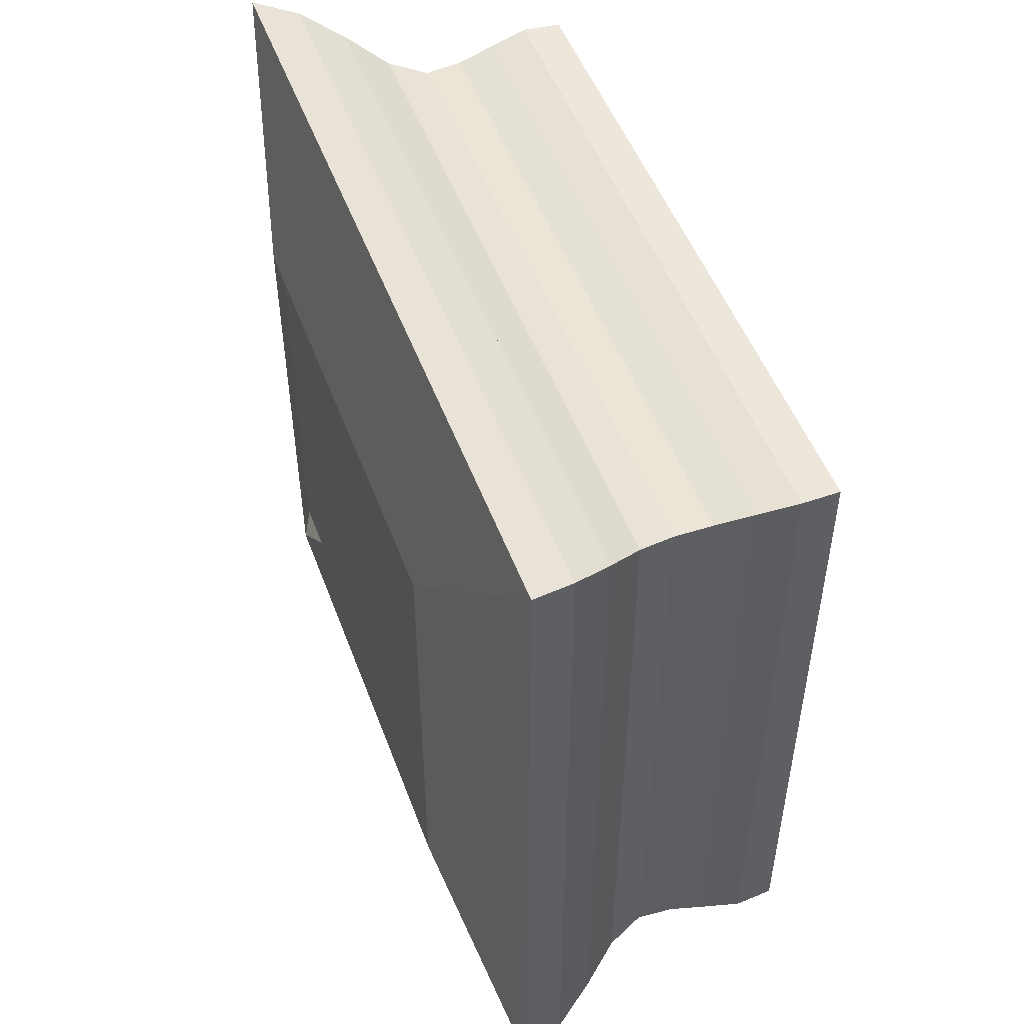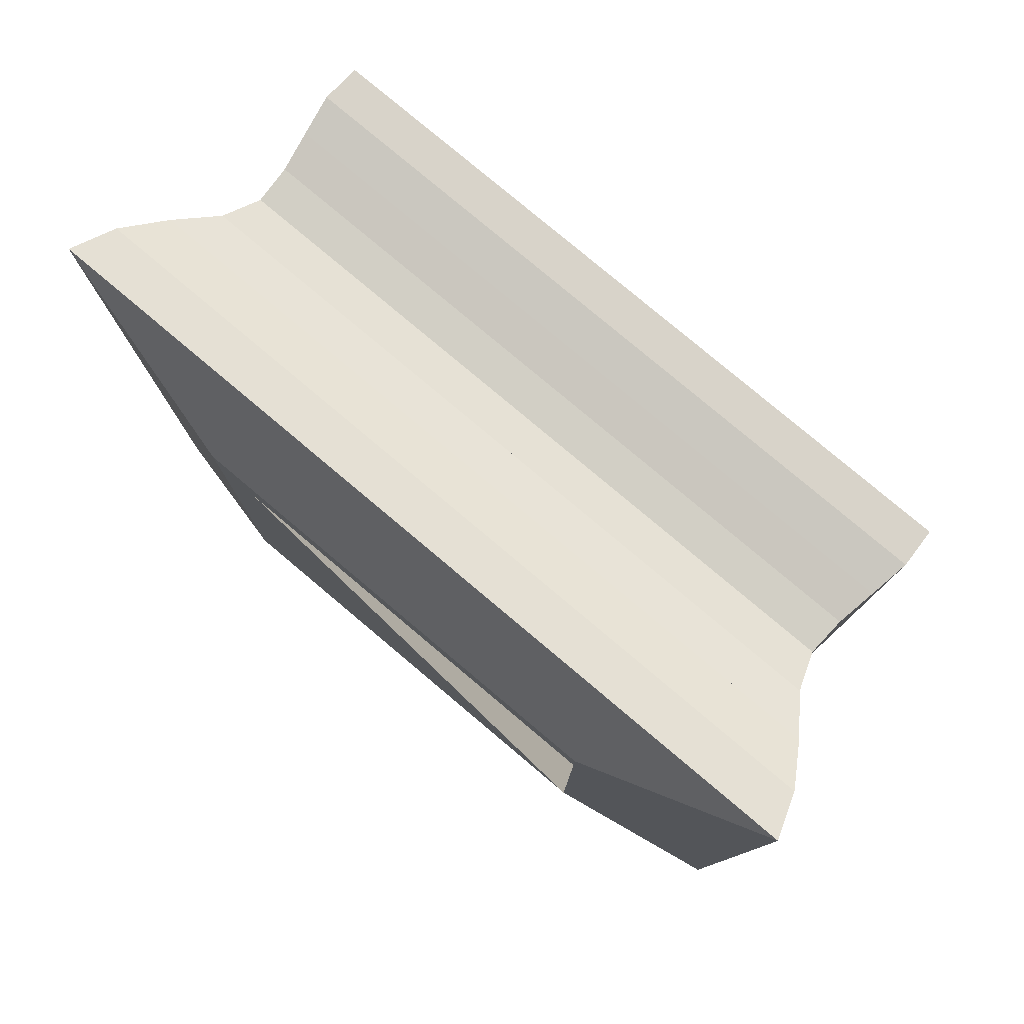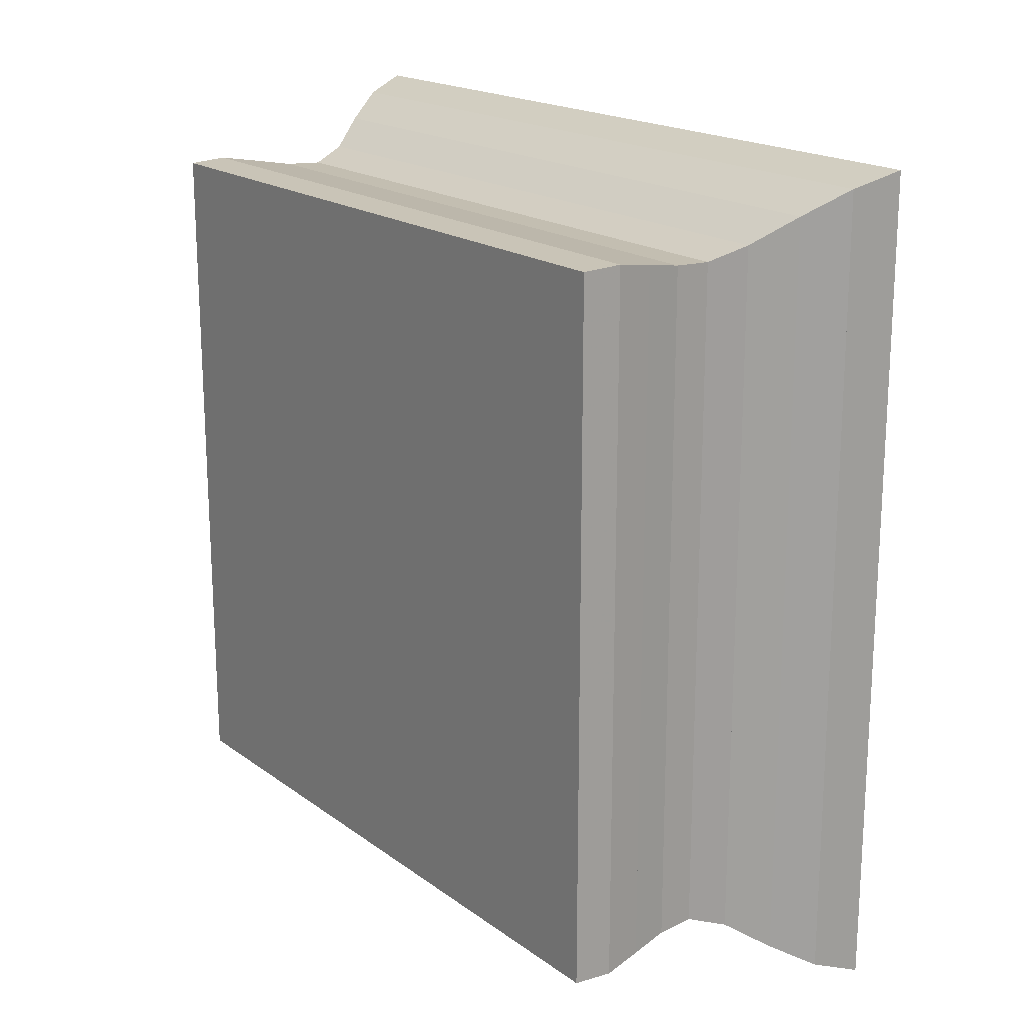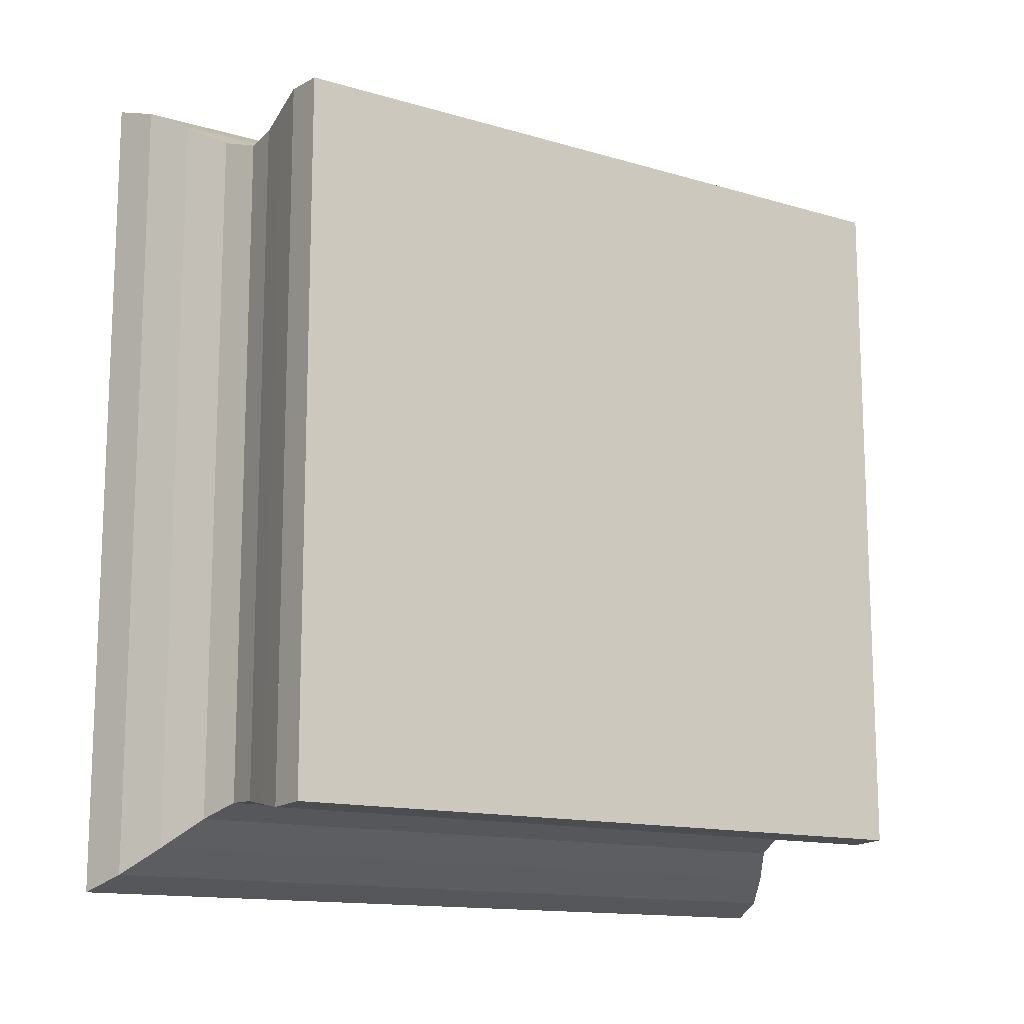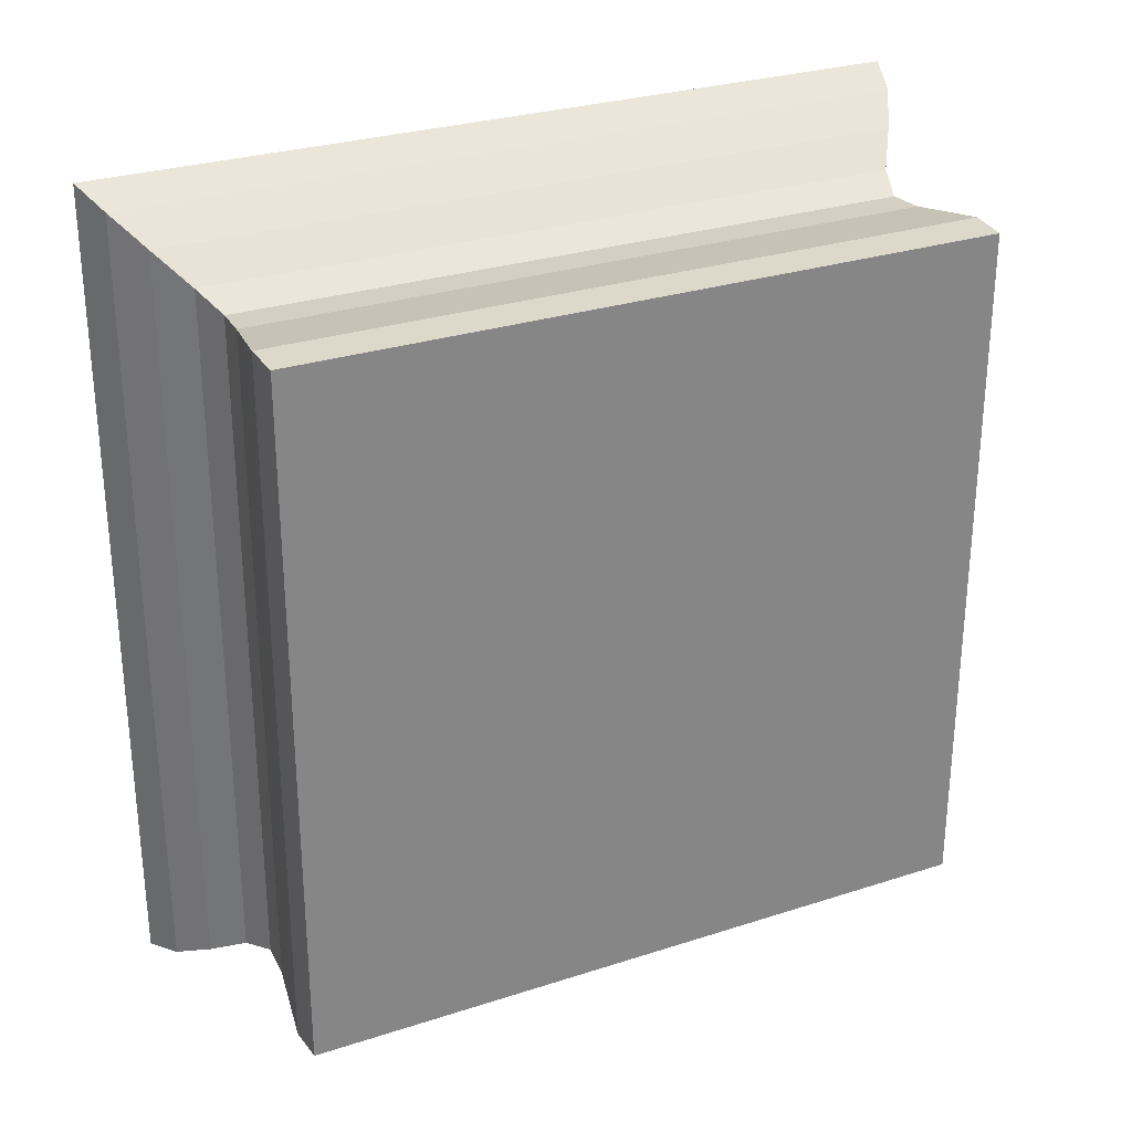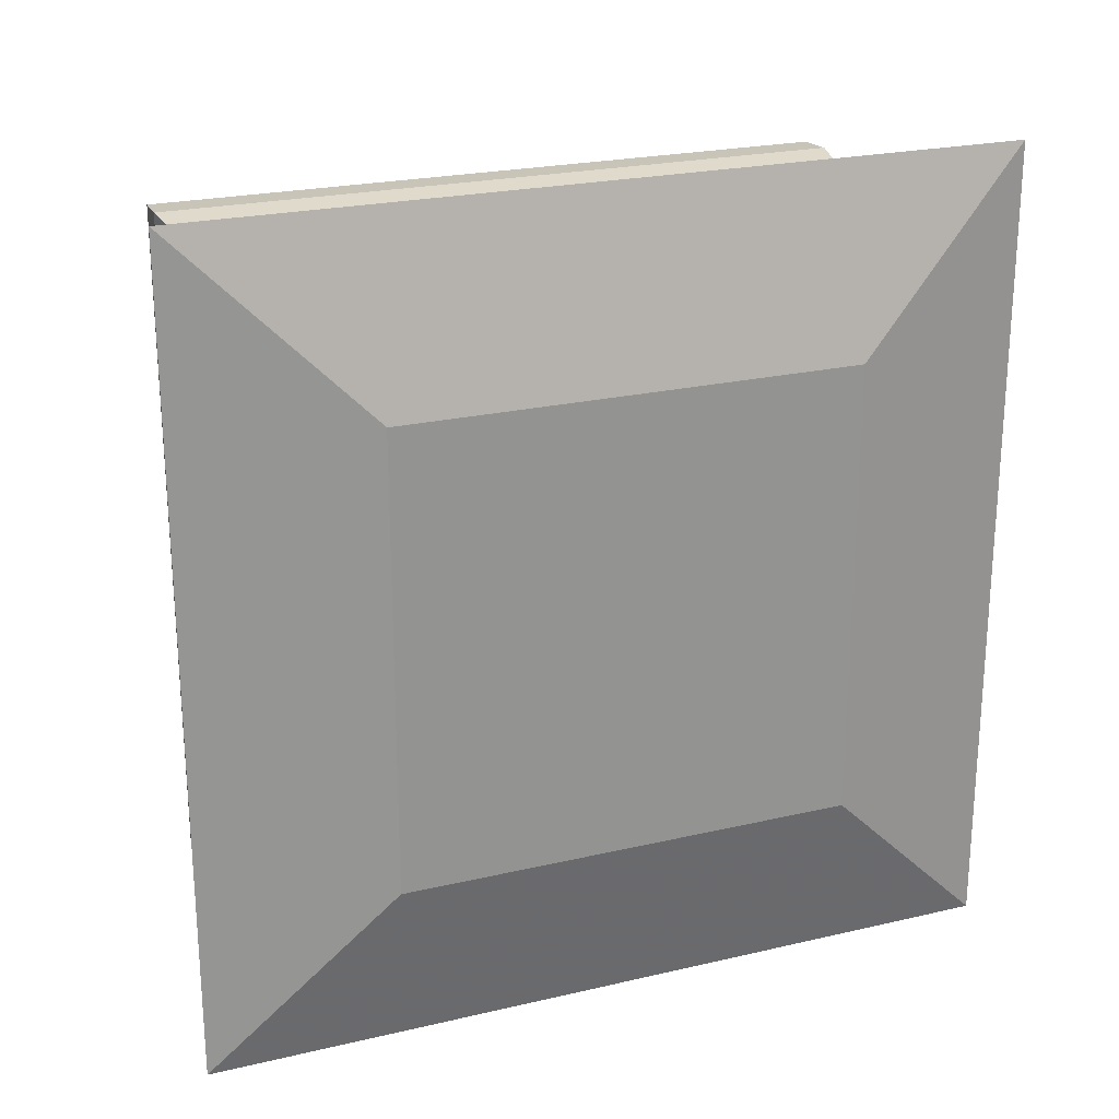
<metadata>
{"format":"obj","ext":"obj","renderer":"f3d","projection":"perspective","resolution":1024,"background":"white","views":[{"elev":50.4,"azim":-20.1,"up":"+Z"},{"elev":79.0,"azim":-49.9,"up":"+Y"},{"elev":18.6,"azim":143.5,"up":"+Z"},{"elev":-13.7,"azim":56.5,"up":"+Y"},{"elev":28.6,"azim":64.1,"up":"+Y"},{"elev":23.1,"azim":-111.7,"up":"+Z"}]}
</metadata>
<code>
v 0 -1 -1
v 0 -1 1
v 0 1 1
v 0 1 -1
v 0.1994 -1.795 -1.795
v 0.1994 -1.795 1.795
v 0.1994 1.795 1.795
v 0.1994 1.795 -1.795
v 0.3917 -1.731 -1.731
v 0.3917 -1.731 1.731
v 0.3917 1.731 1.731
v 0.3917 1.731 -1.731
v 0.5724 -1.626 -1.626
v 0.5724 -1.626 1.626
v 0.5724 1.626 1.626
v 0.5724 1.626 -1.626
v 0.7405 -1.513 -1.513
v 0.7405 -1.513 1.513
v 0.7405 1.513 1.513
v 0.7405 1.513 -1.513
v 0.9024 -1.457 -1.457
v 0.9024 -1.457 1.457
v 0.9024 1.457 1.457
v 0.9024 1.457 -1.457
v 1.065 -1.465 -1.465
v 1.065 -1.465 1.465
v 1.065 1.465 1.465
v 1.065 1.465 -1.465
v 1.231 -1.494 -1.494
v 1.231 -1.494 1.494
v 1.231 1.494 1.494
v 1.231 1.494 -1.494
v 1.4 -1.522 -1.522
v 1.4 -1.522 1.522
v 1.4 1.522 1.522
v 1.4 1.522 -1.522
v 1.568 -1.513 -1.513
v 1.568 -1.513 1.513
v 1.568 1.513 1.513
v 1.568 1.513 -1.513
f 1 2 4 5
f 5 6 7 8
f 5 6 2 1
f 6 7 3 2
f 7 8 4 3
f 8 5 1 4
f 9 10 11 12
f 9 10 6 5
f 10 11 7 6
f 11 12 8 7
f 12 9 5 8
f 13 14 15 16
f 13 14 10 9
f 14 15 11 10
f 15 16 12 11
f 16 13 9 12
f 17 18 19 20
f 17 18 14 13
f 18 19 15 14
f 19 20 16 15
f 20 17 13 16
f 21 22 23 24
f 21 22 18 17
f 22 23 19 18
f 23 24 20 19
f 24 21 17 20
f 25 26 27 28
f 25 26 22 21
f 26 27 23 22
f 27 28 24 23
f 28 25 21 24
f 29 30 31 32
f 29 30 26 25
f 30 31 27 26
f 31 32 28 27
f 32 29 25 28
f 33 34 35 36
f 33 34 30 29
f 34 35 31 30
f 35 36 32 31
f 36 33 29 32
f 37 38 39 40
f 37 38 34 33
f 38 39 35 34
f 39 40 36 35
f 40 37 33 36

</code>
